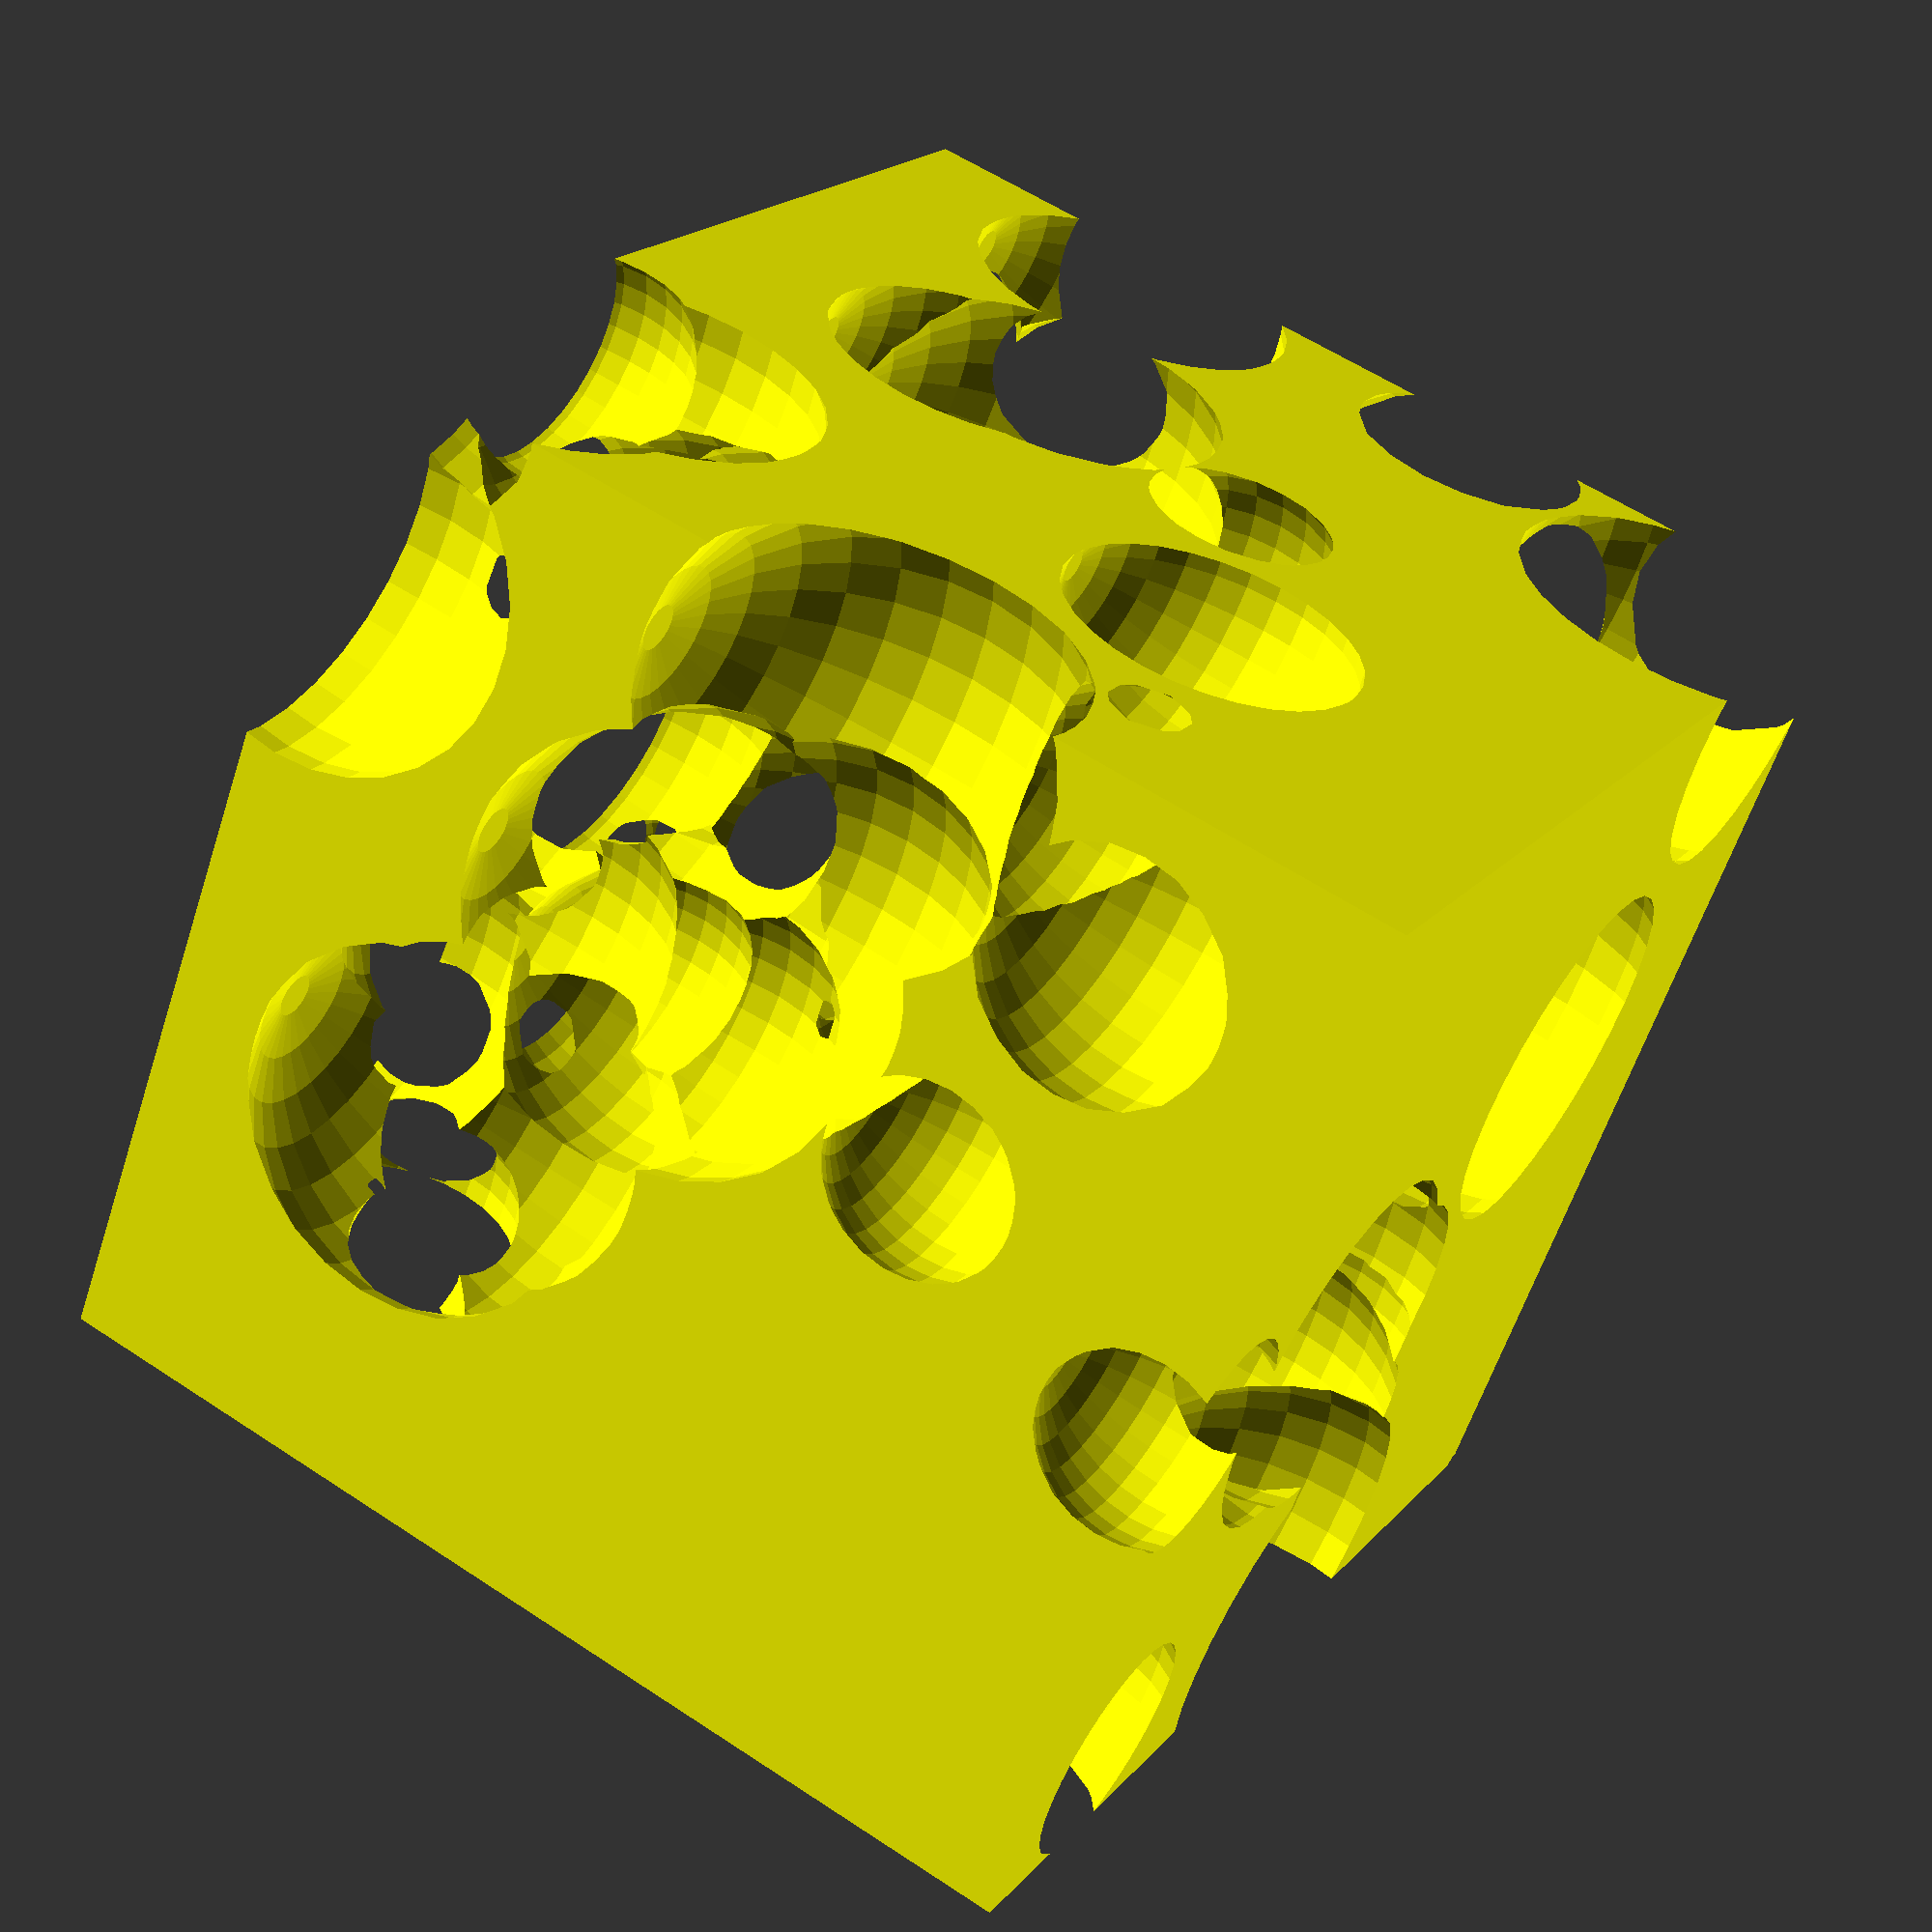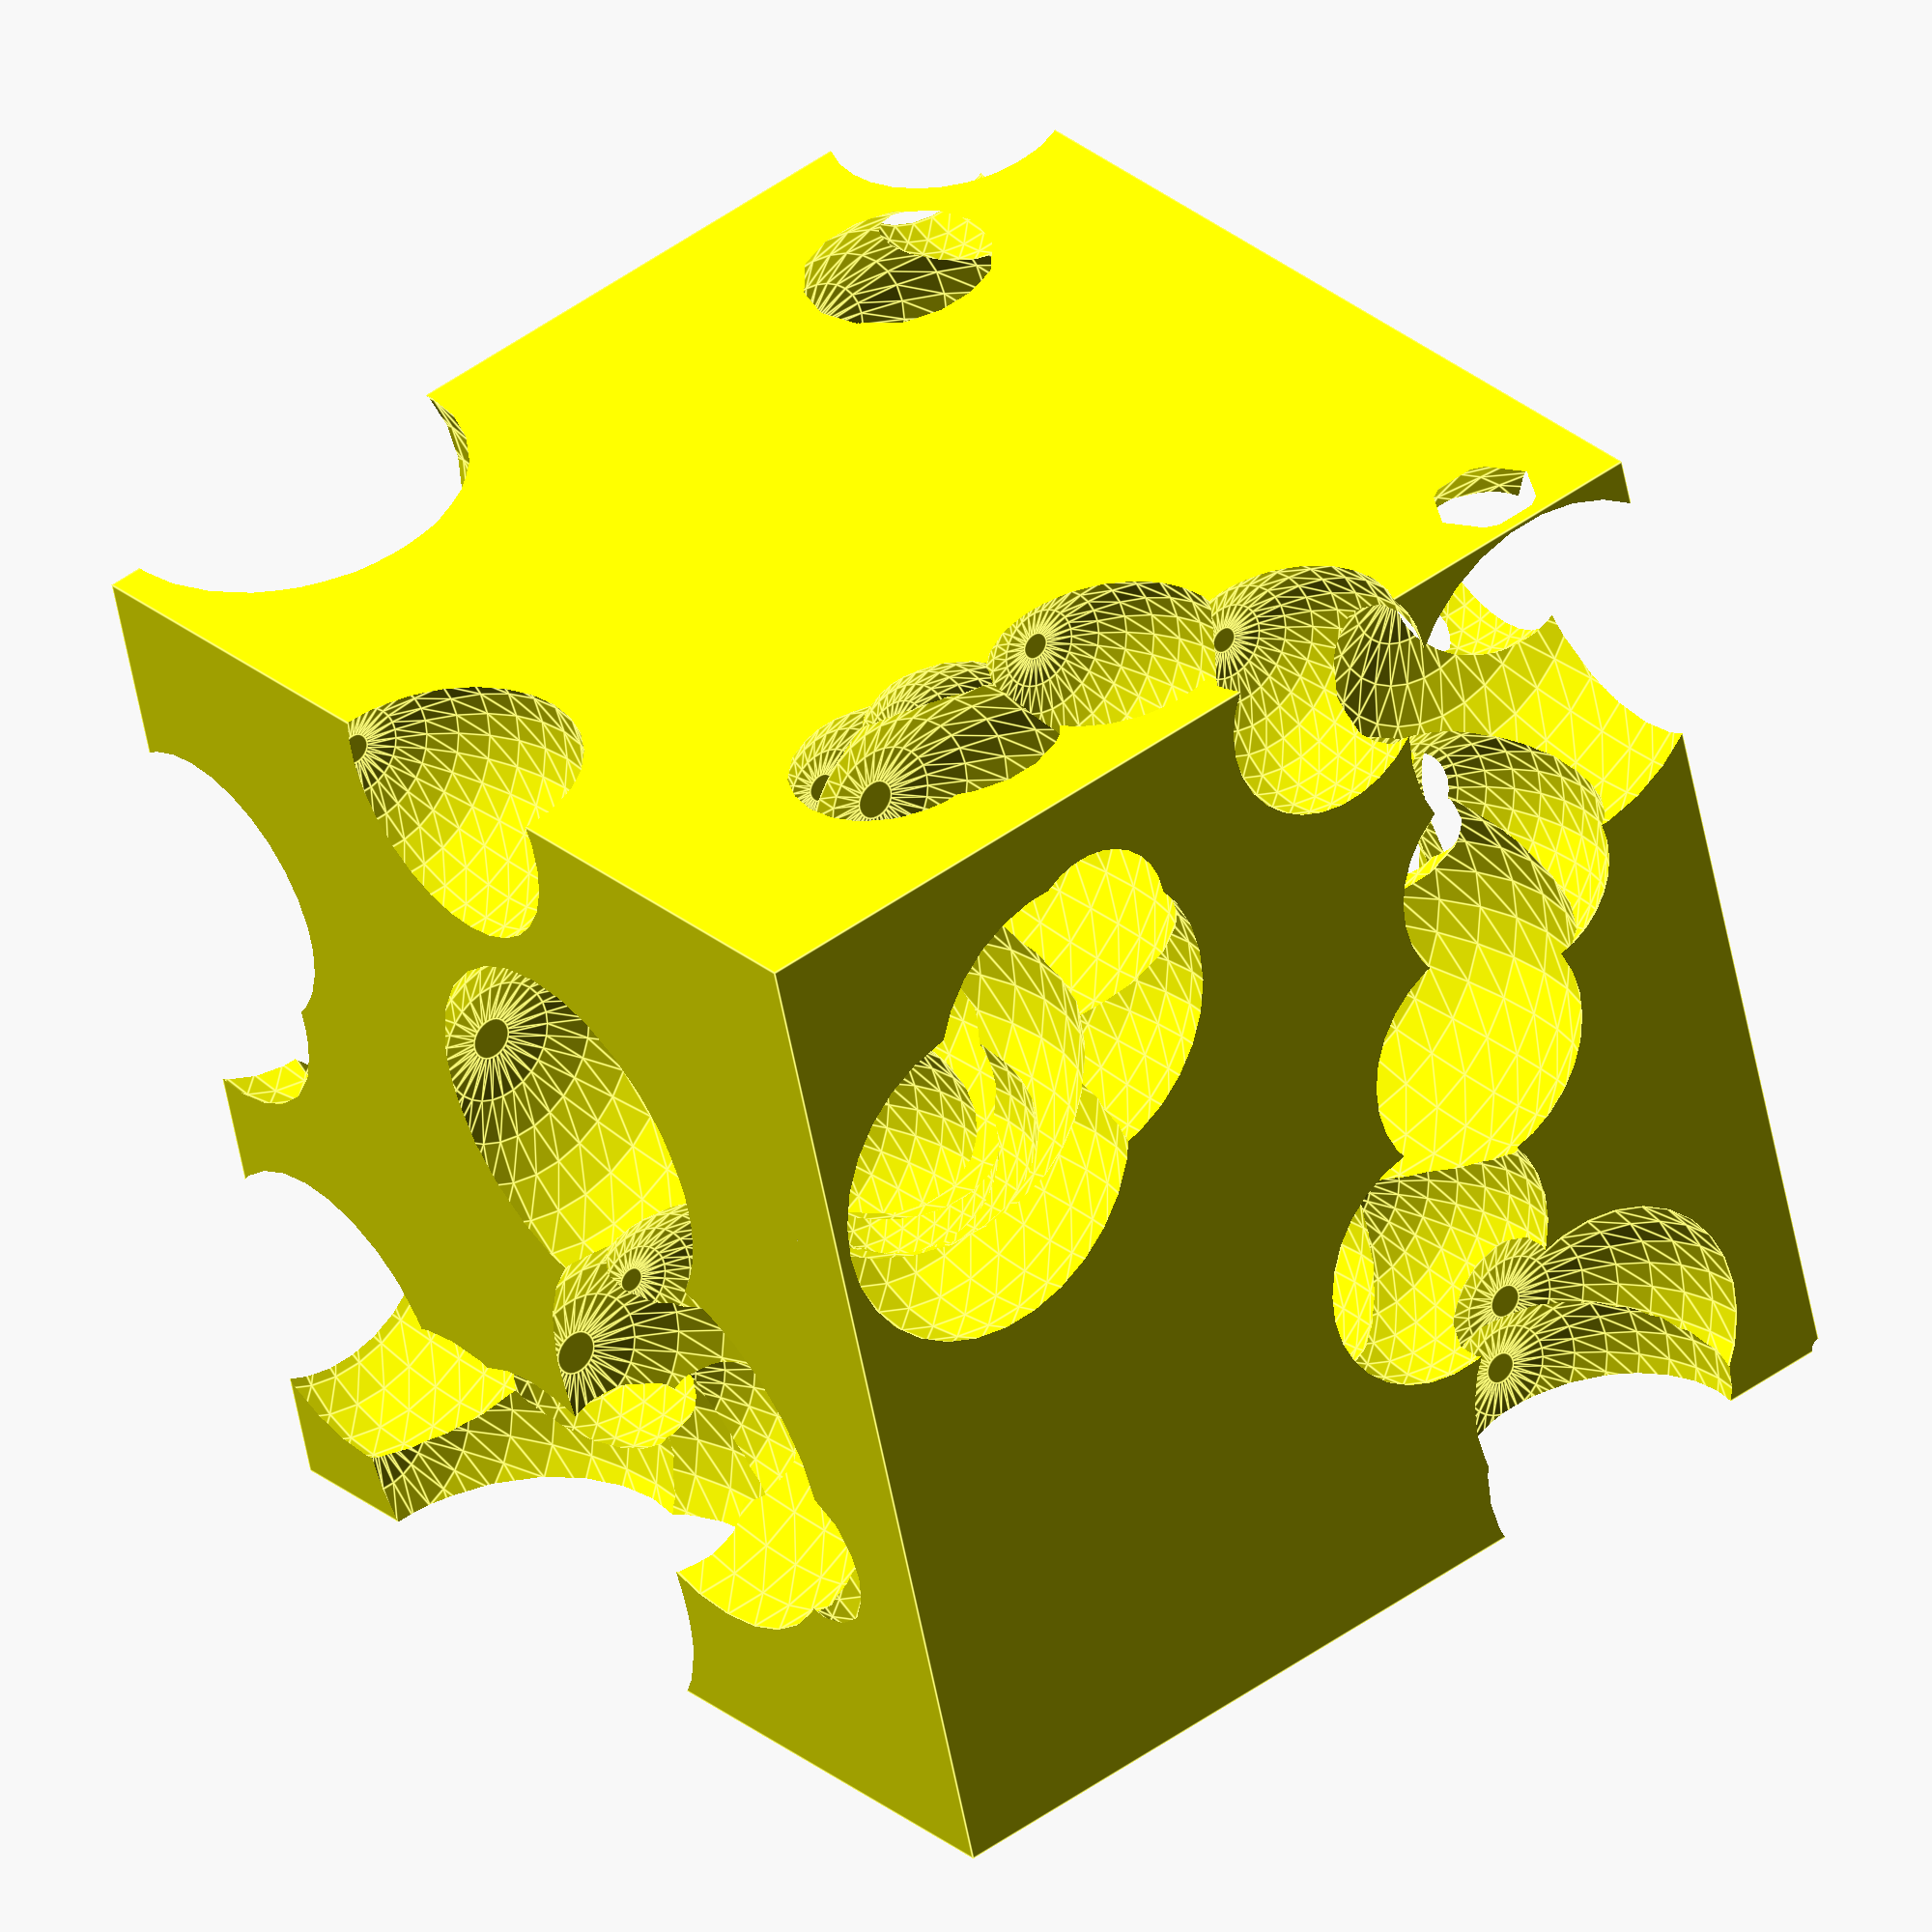
<openscad>
cheeseholes = 80;
cheeseholes_min_size = 10;
cheeseholes_max_size = 20;
cheeseblock_dim = [100,100,100];

seed = 8;
random_cheesehole_positions = rands(0,cheeseblock_dim[0],3*cheeseholes);
random_cheesehole_size = rands(cheeseholes_min_size,cheeseholes_max_size,cheeseholes);

$fn = 30;

color("yellow") difference() {
    cube(cheeseblock_dim);
    for(i = [0:cheeseholes]) {
        translate([random_cheesehole_positions[(i*3)+0], random_cheesehole_positions[(i*3)+1],random_cheesehole_positions[(i*3)+2]]) {
            sphere(r = random_cheesehole_size[i],center=true);
        }
    }
}
</openscad>
<views>
elev=121.8 azim=146.8 roll=55.5 proj=p view=wireframe
elev=333.5 azim=13.2 roll=142.7 proj=o view=edges
</views>
